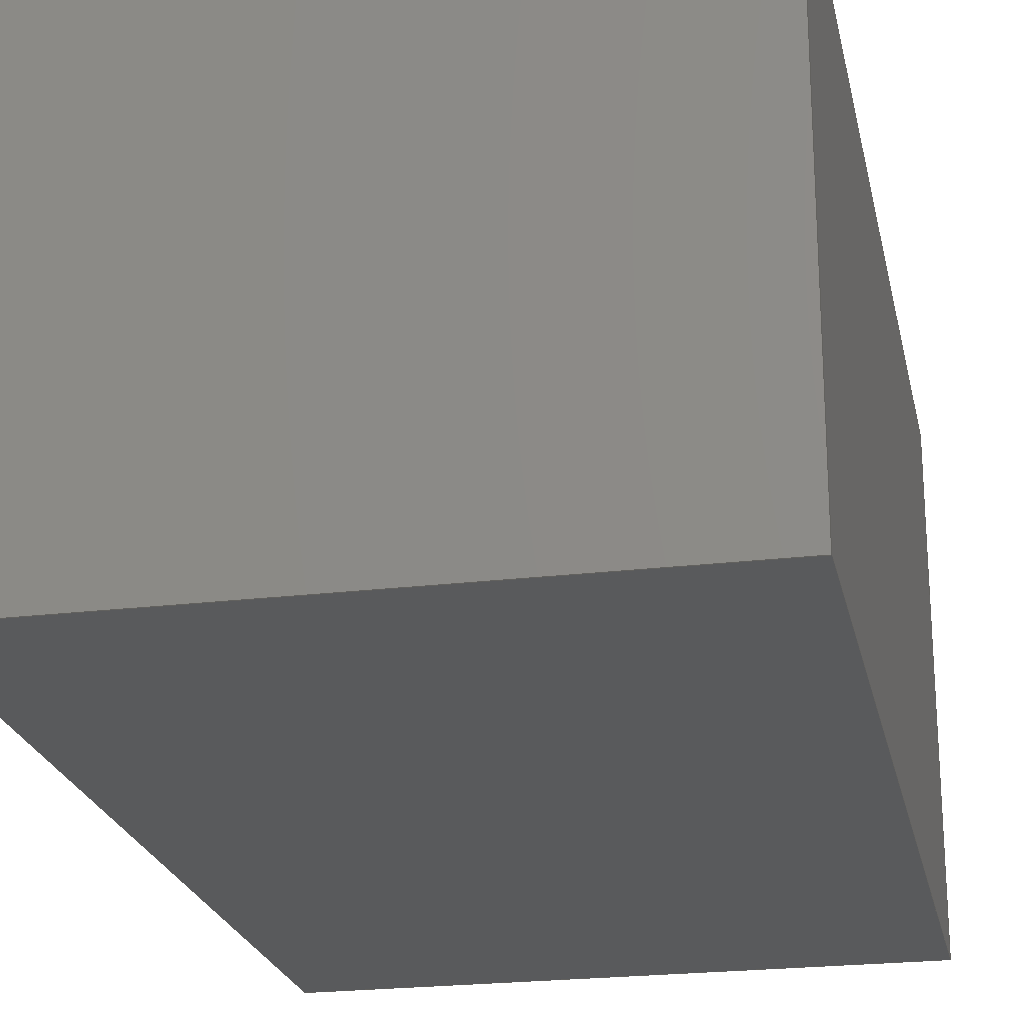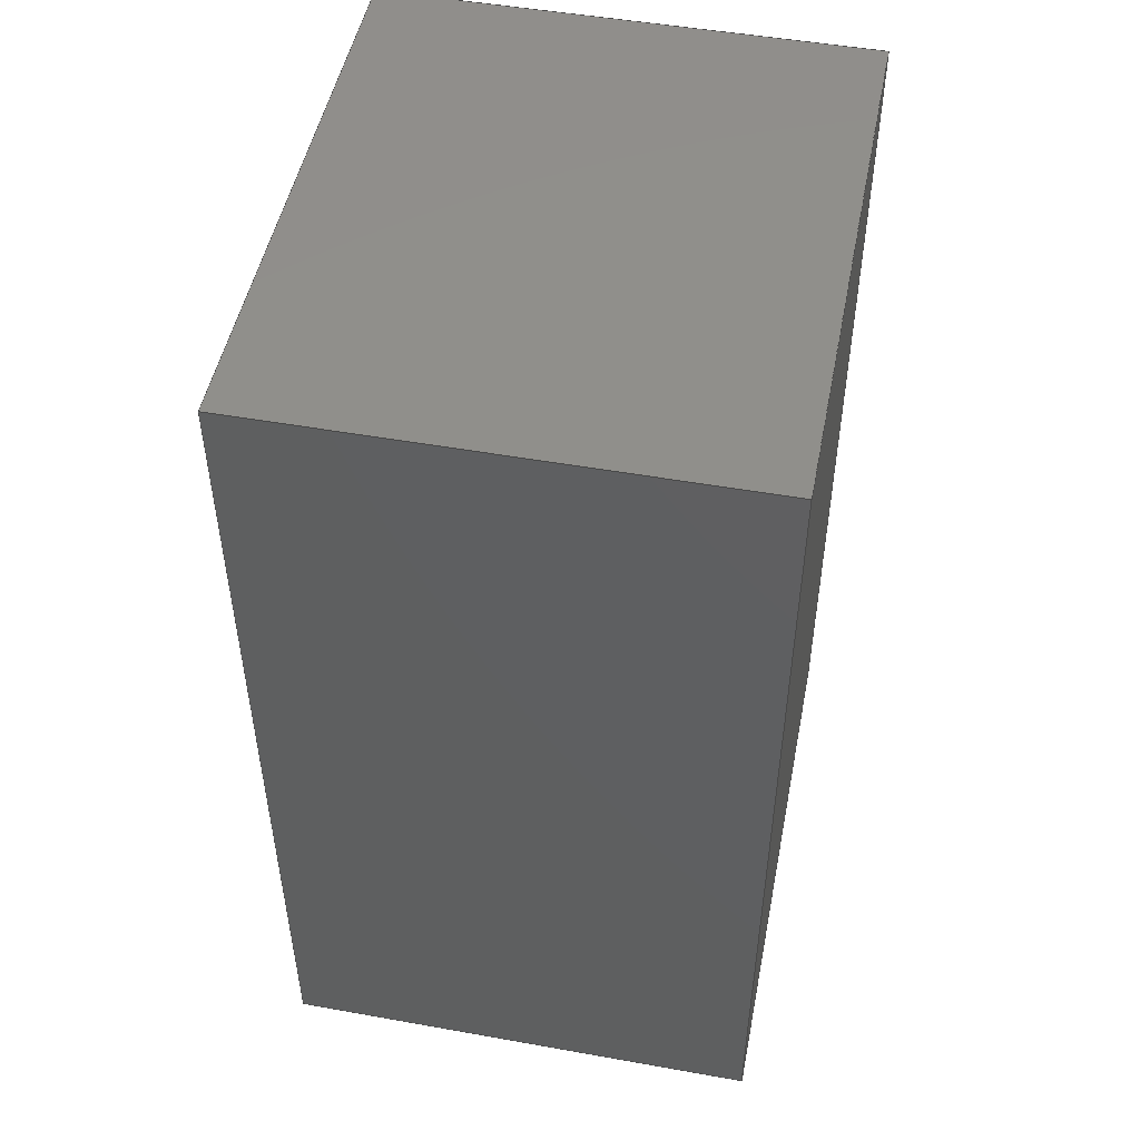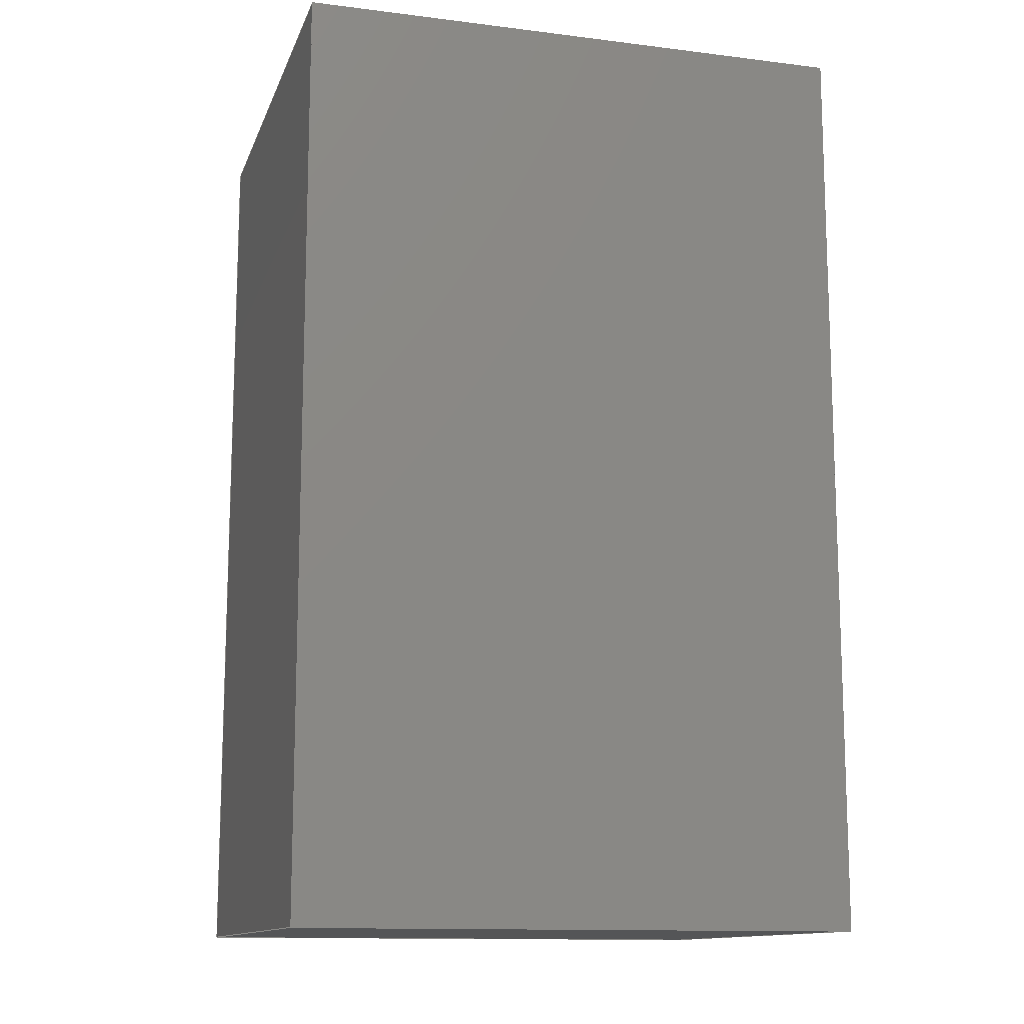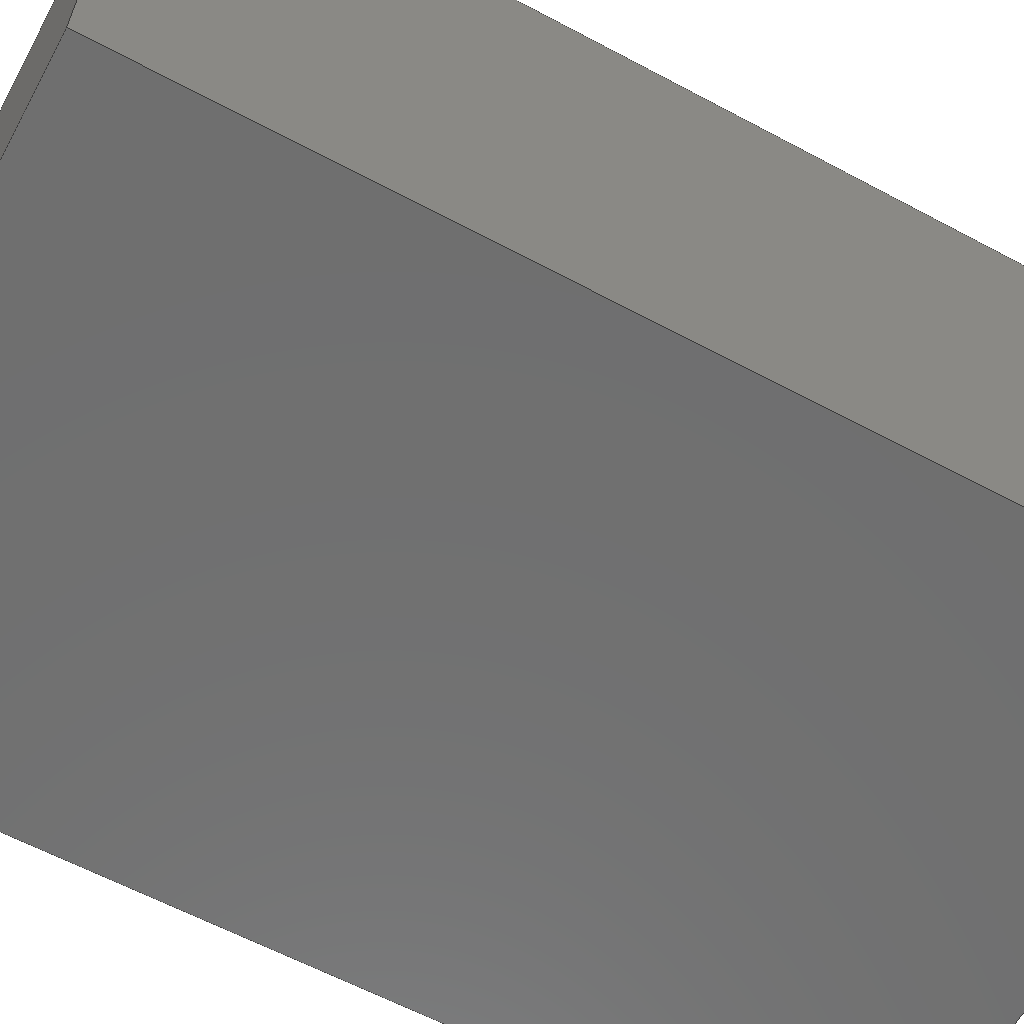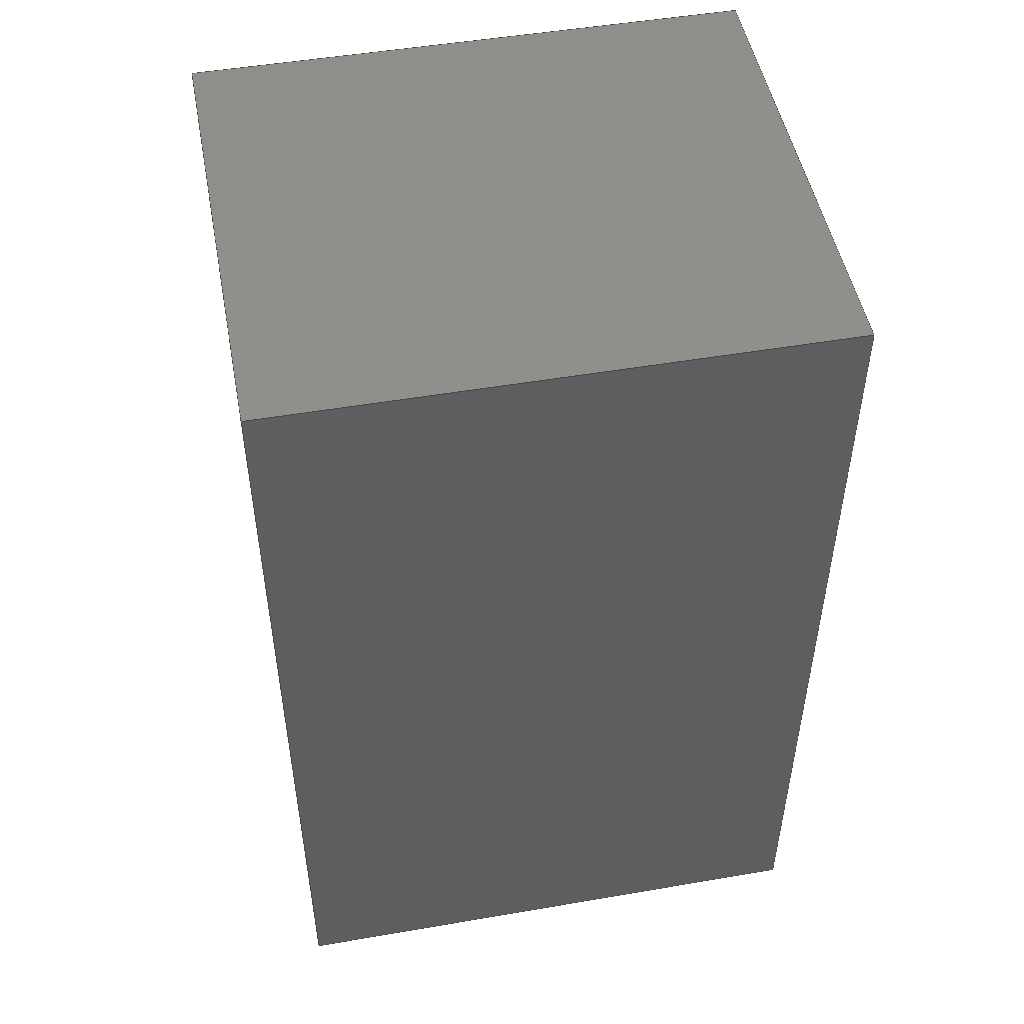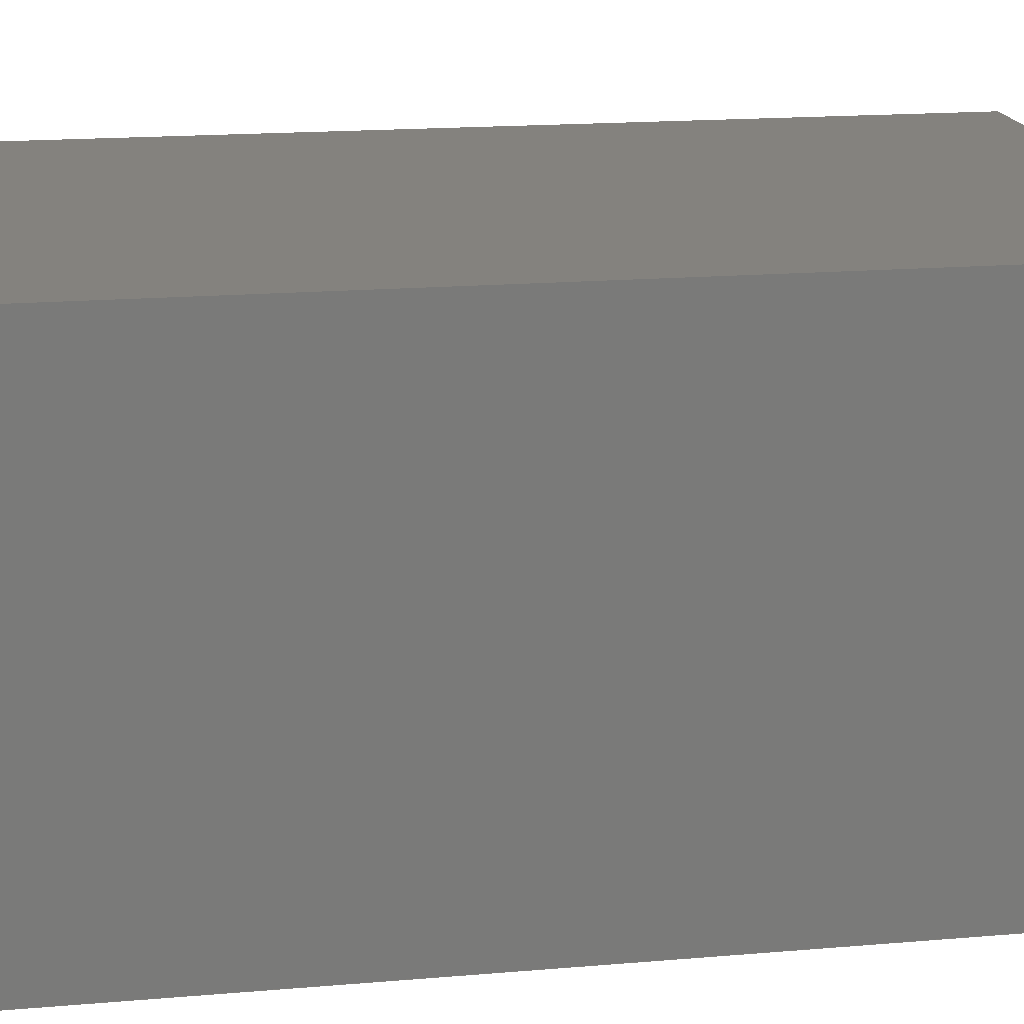
<metadata>
{"format":"iges","ext":"igs","renderer":"f3d","projection":"perspective","resolution":1024,"background":"white","views":[{"elev":-22.9,"azim":-168.3,"up":"+Z"},{"elev":49.7,"azim":101.1,"up":"+Y"},{"elev":-12.8,"azim":-16.0,"up":"+Y"},{"elev":-61.4,"azim":61.4,"up":"+Z"},{"elev":49.8,"azim":169.3,"up":"+Y"},{"elev":17.3,"azim":-99.7,"up":"+Z"}]}
</metadata>
<code>

,,2HAC,2HAC,7Hunknown,7Hunknown,32,38,7,99,15,,1,6,1HM,1,0.08,15H202110
12.21,1D-5,1e+04,7Hunknown,7Hunknown,11,0,;
     186       1                                                00000000
     186             -71       1       0                               0
     514       2                                                00010000
     514                       1       1                               0
     510       3                                                00010000
     510             -71       1       1                               0
     510       4                                                00010000
     510             -71       1       1                               0
     510       5                                                00010000
     510             -71       1       1                               0
     510       6                                                00010000
     510             -71       1       1                               0
     510       7                                                00010000
     510             -71       1       1                               0
     510       8                                                00010000
     510             -71       1       1                               0
     508       9                                                00010000
     508                       1       1                               0
     508      10                                                00010000
     508                       1       1                               0
     508      11                                                00010000
     508                       1       1                               0
     508      12                                                00010000
     508                       1       1                               0
     508      13                                                00010000
     508                       1       1                               0
     508      14                                                00010000
     508                       1       1                               0
     126      15                                                00010000
     126       0               2       0                               0
     126      17                                                00010000
     126       0               2       0                               0
     126      19                                                00010000
     126       0               2       0                               0
     126      21                                                00010000
     126       0               2       0                               0
     126      23                                                00010000
     126       0               2       0                               0
     126      25                                                00010000
     126       0               2       0                               0
     126      27                                                00010000
     126       0               2       0                               0
     126      29                                                00010000
     126       0               2       0                               0
     126      31                                                00010000
     126       0               2       0                               0
     126      33                                                00010000
     126       0               2       0                               0
     126      35                                                00010000
     126       0               2       0                               0
     126      37                                                00010000
     126       0               2       0                               0
     128      39                                                00010000
     128       0     -71       4       0                               0
     128      43                                                00010000
     128       0     -71       5       0                               0
     128      48                                                00010000
     128       0     -71       4       0                               0
     128      52                                                00010000
     128       0     -71       4       0                               0
     128      56                                                00010000
     128       0     -71       4       0                               0
     128      60                                                00010000
     128       0     -71       4       0                               0
     502      64                                                00010000
     502                       2       1                               0
     504      66                                                00010001
     504                       3       1                               0
     406      69                                                00000000
     406                       1      15                               0
     314      70                                                00000200
     314                       2       0                               0
     314      72                                                00000200
     314                       2       0                               0
186,3,1,0,0,1,69;                                                      1
514,6,5,1,7,1,9,1,11,1,13,1,15,1;                                      3
510,53,1,1,17;                                                         5
510,55,1,1,19;                                                         7
510,57,1,1,21;                                                         9
510,59,1,1,23;                                                        11
510,61,1,1,25;                                                        13
510,63,1,1,27;                                                        15
508,4,0,67,1,0,0,0,67,2,1,0,0,67,3,0,0,0,67,4,0,0;                    17
508,4,0,67,5,0,0,0,67,4,1,0,0,67,6,0,0,0,67,7,0,0;                    19
508,4,0,67,8,0,0,0,67,7,1,0,0,67,9,0,0,0,67,10,0,0;                   21
508,4,0,67,11,0,0,0,67,10,1,0,0,67,12,0,0,0,67,2,0,0;                 23
508,4,0,67,12,1,0,0,67,9,1,0,0,67,6,1,0,0,67,3,1,0;                   25
508,4,0,67,11,1,0,0,67,1,1,0,0,67,5,1,0,0,67,8,1,0;                   27
126,1,1,0,0,1,0,0,0,40,40,1,1,3.5,-0.3,4.1,3.5,-0.3,4.5,        29
0,40,0,0,0;                                                      29
126,1,1,0,0,1,0,0,0,76.5,76.5,1,1,3.5,-0.3,4.1,3.5,0.465,         31
4.1,0,76.5,0,0,0;                                                 31
126,1,1,0,0,1,0,-40,-40,0,0,1,1,3.5,0.465,4.5,3.5,0.465,        33
4.1,-40,0,0,0,0;                                                 33
126,1,1,0,0,1,0,0,0,76.5,76.5,1,1,3.5,-0.3,4.5,3.5,0.465,         35
4.5,0,76.5,0,0,0;                                                 35
126,1,1,0,0,1,0,0,0,46.5,46.5,1,1,3.5,-0.3,4.5,3.035,-0.3,        37
4.5,0,46.5,0,0,0;                                                 37
126,1,1,0,0,1,0,-46.5,-46.5,0,0,1,1,3.035,0.465,4.5,3.5,          39
0.465,4.5,-46.5,0,0,0,0;                                          39
126,1,1,0,0,1,0,0,0,76.5,76.5,1,1,3.035,-0.3,4.5,3.035,           41
0.465,4.5,0,76.5,0,0,0;                                           41
126,1,1,0,0,1,0,0,0,40,40,1,1,3.035,-0.3,4.5,3.035,-0.3,        43
4.1,0,40,0,0,0;                                                  43
126,1,1,0,0,1,0,-40,-40,0,0,1,1,3.035,0.465,4.1,3.035,          45
0.465,4.5,-40,0,0,0,0;                                           45
126,1,1,0,0,1,0,0,0,76.5,76.5,1,1,3.035,-0.3,4.1,3.035,           47
0.465,4.1,0,76.5,0,0,0;                                           47
126,1,1,0,0,1,0,0,0,46.5,46.5,1,1,3.035,-0.3,4.1,3.5,-0.3,        49
4.1,0,46.5,0,0,0;                                                 49
126,1,1,0,0,1,0,-46.5,-46.5,0,0,1,1,3.5,0.465,4.1,3.035,          51
0.465,4.1,-46.5,0,0,0,0;                                          51
128,1,1,1,1,0,0,1,0,0,-0.001,-0.001,40,40,-0.001,-0.001,      53
76.5,76.5,1,1,1,1,3.5,-0.3,4.5,3.5,-0.3,          53
4.1,3.5,0.465,4.5,3.5,0.465,4.1,-0.001,40,        53
-0.001,76.5;                                                        53
128,1,1,1,1,0,0,1,0,0,-0.001,-0.001,      55
46.5,46.5,-0.001,-0.001,76.5,       55
76.5,1,1,1,1,3.035,-0.3,4.5,3.5,-0.3,4.5,         55
3.035,0.465,4.5,3.5,0.465,4.5,-0.001,         55
46.5,-0.001,76.5;                                   55
128,1,1,1,1,0,0,1,0,0,-0.001,-0.001,40,40,-0.001,-0.001,      57
76.5,76.5,1,1,1,1,3.035,-0.3,4.1,3.035,-0.3,      57
4.5,3.035,0.465,4.1,3.035,0.465,4.5,-0.001,           57
40,-0.001,76.5;                                                 57
128,1,1,1,1,0,0,1,0,0,-0.001,-0.001,46.5,46.5,-0.001,-0.001,      59
76.5,76.5,1,1,1,1,3.5,-0.3,4.1,3.035,-0.3,      59
4.1,3.5,0.465,4.1,3.035,0.465,4.1,-0.001,46.5,            59
-0.001,76.5;                                                        59
128,1,1,1,1,0,0,1,0,0,-20,-20,20,20,-23.25,          61
-23.25,23.25,23.25,1,1,1,1,3.035,0.465,4.1,3.035,      61
0.465,4.5,3.5,0.465,4.1,3.5,0.465,4.5,            61
-20,20,-23.25,23.25;                                        61
128,1,1,1,1,0,0,1,0,0,-23.25,-23.25,23.25,23.25,-20,          63
-20,20,20,1,1,1,1,3.035,-0.3,4.1,3.5,       63
-0.3,4.1,3.035,-0.3,4.5,3.5,-0.3,4.5,-23.25,       63
23.25,-20,20;                                                63
502,8,3.5,-0.3,4.1,3.5,-0.3,4.5,3.5,0.465,4.1,3.5,0.465,4.5,          65
3.035,-0.3,4.5,3.035,0.465,4.5,3.035,-0.3,4.1,3.035,0.465,4.1;        65
504,12,29,65,1,65,2,31,65,1,65,3,33,65,4,65,3,35,65,2,65,4,37,        67
65,2,65,5,39,65,6,65,4,41,65,5,65,6,43,65,5,65,7,45,65,8,65,6,        67
47,65,7,65,8,49,65,7,65,1,51,65,3,65,8;                               67
406,1,5HBody1;                                                        69
314,96.47,96.47,95.29,11HABS (W      71
hite);                                                                71
314,62.75,62.75,62.75,13HSteel       73
- Satin;                                                              73
S      1G      2D     74P     73
</code>
